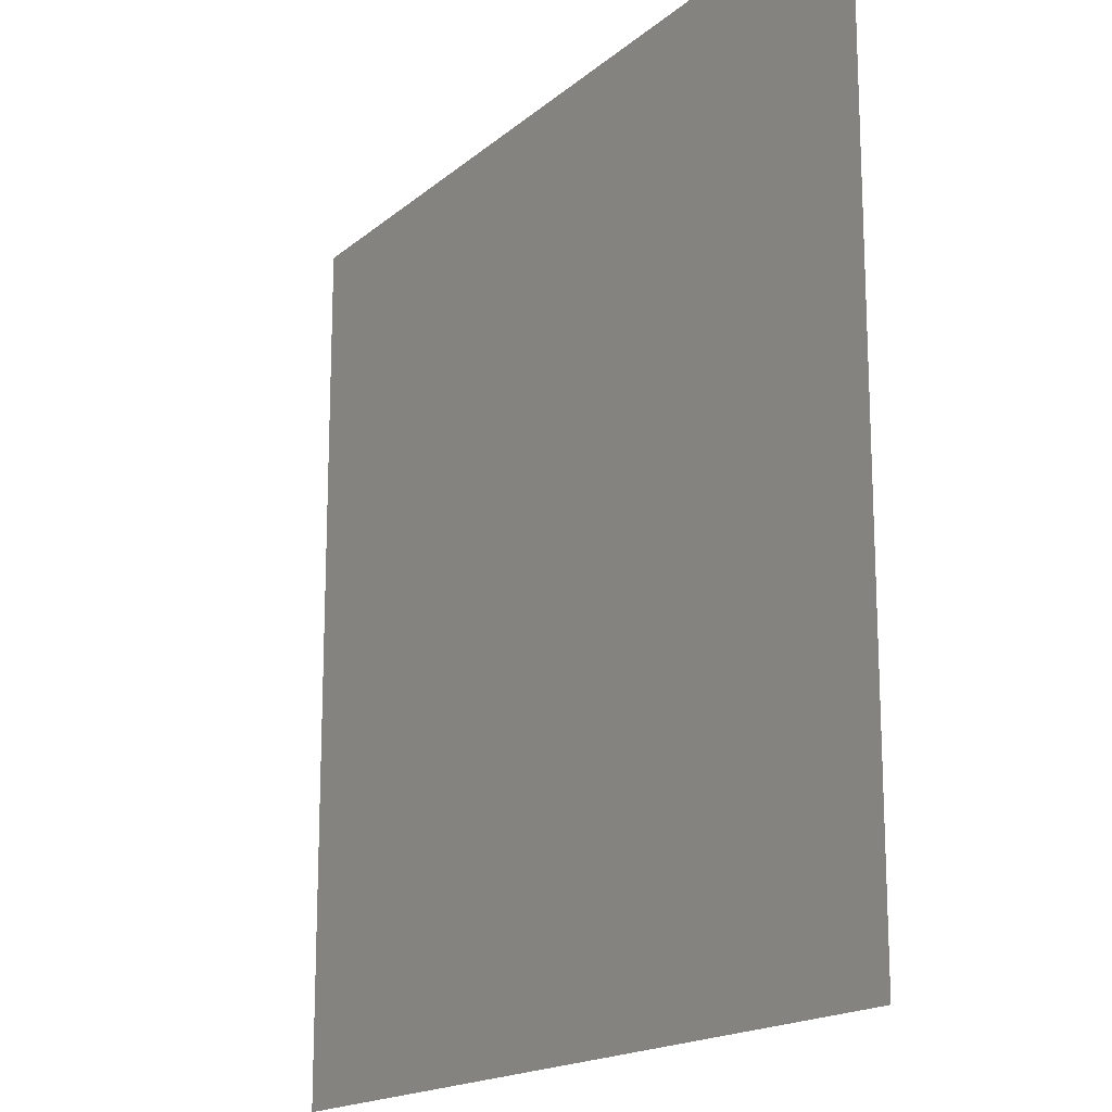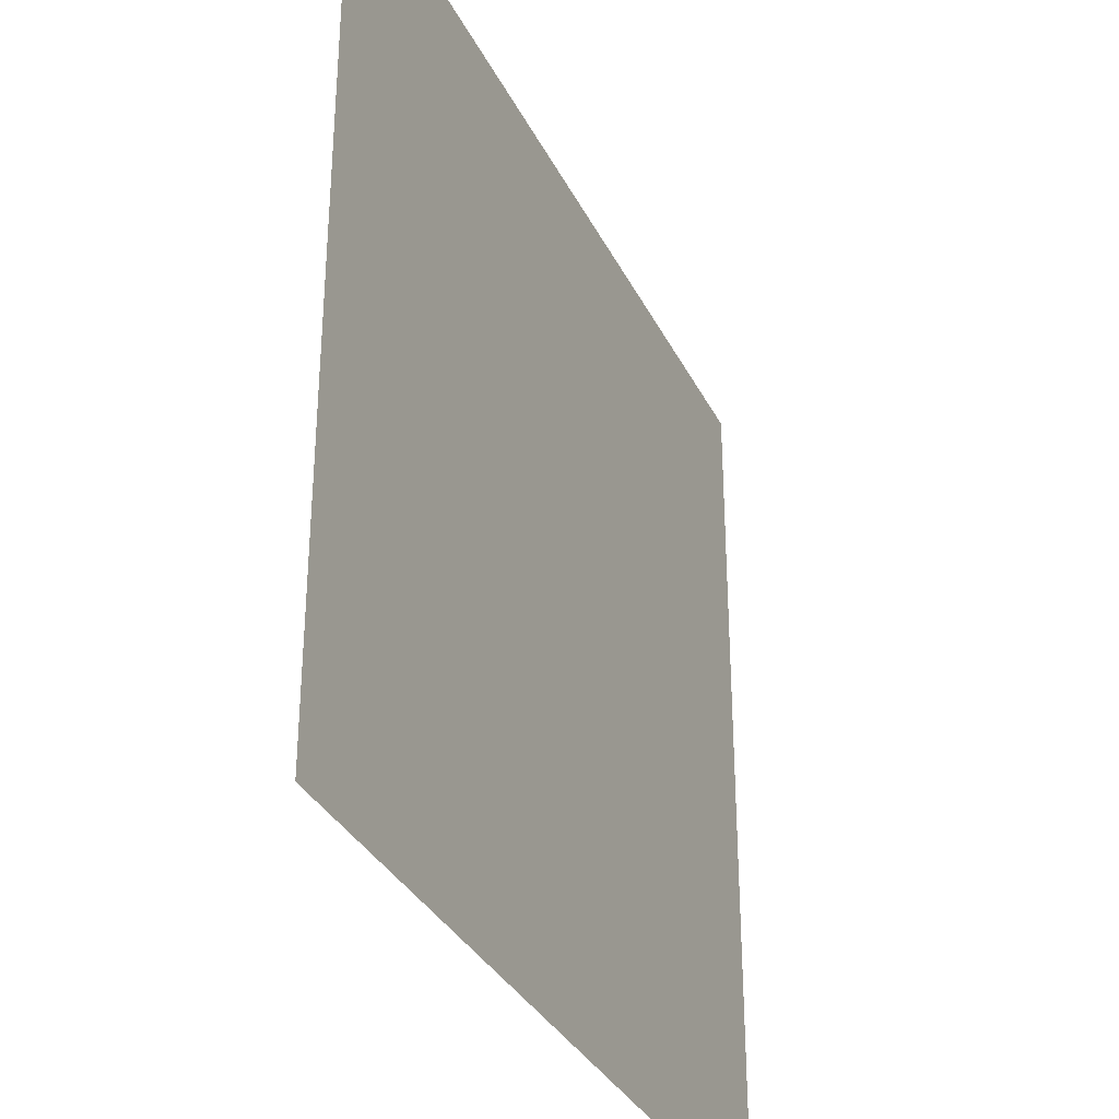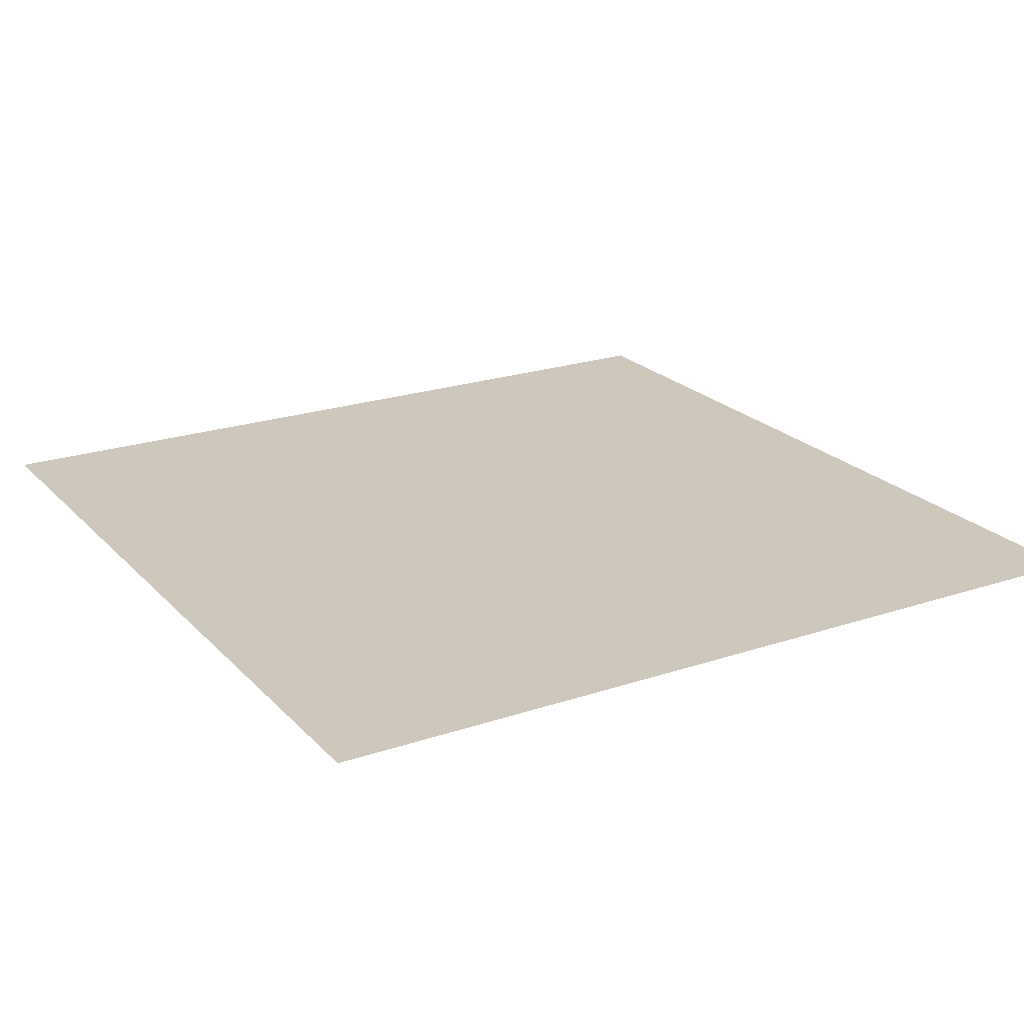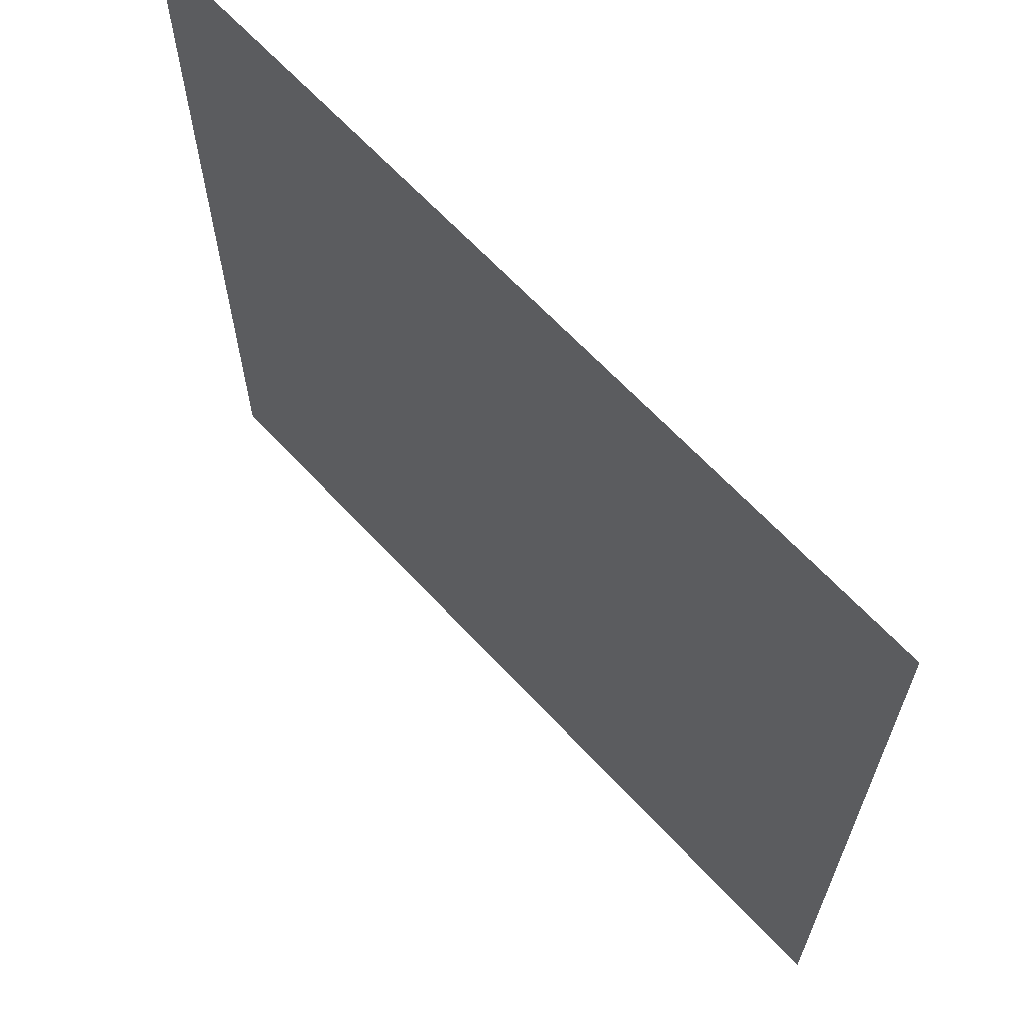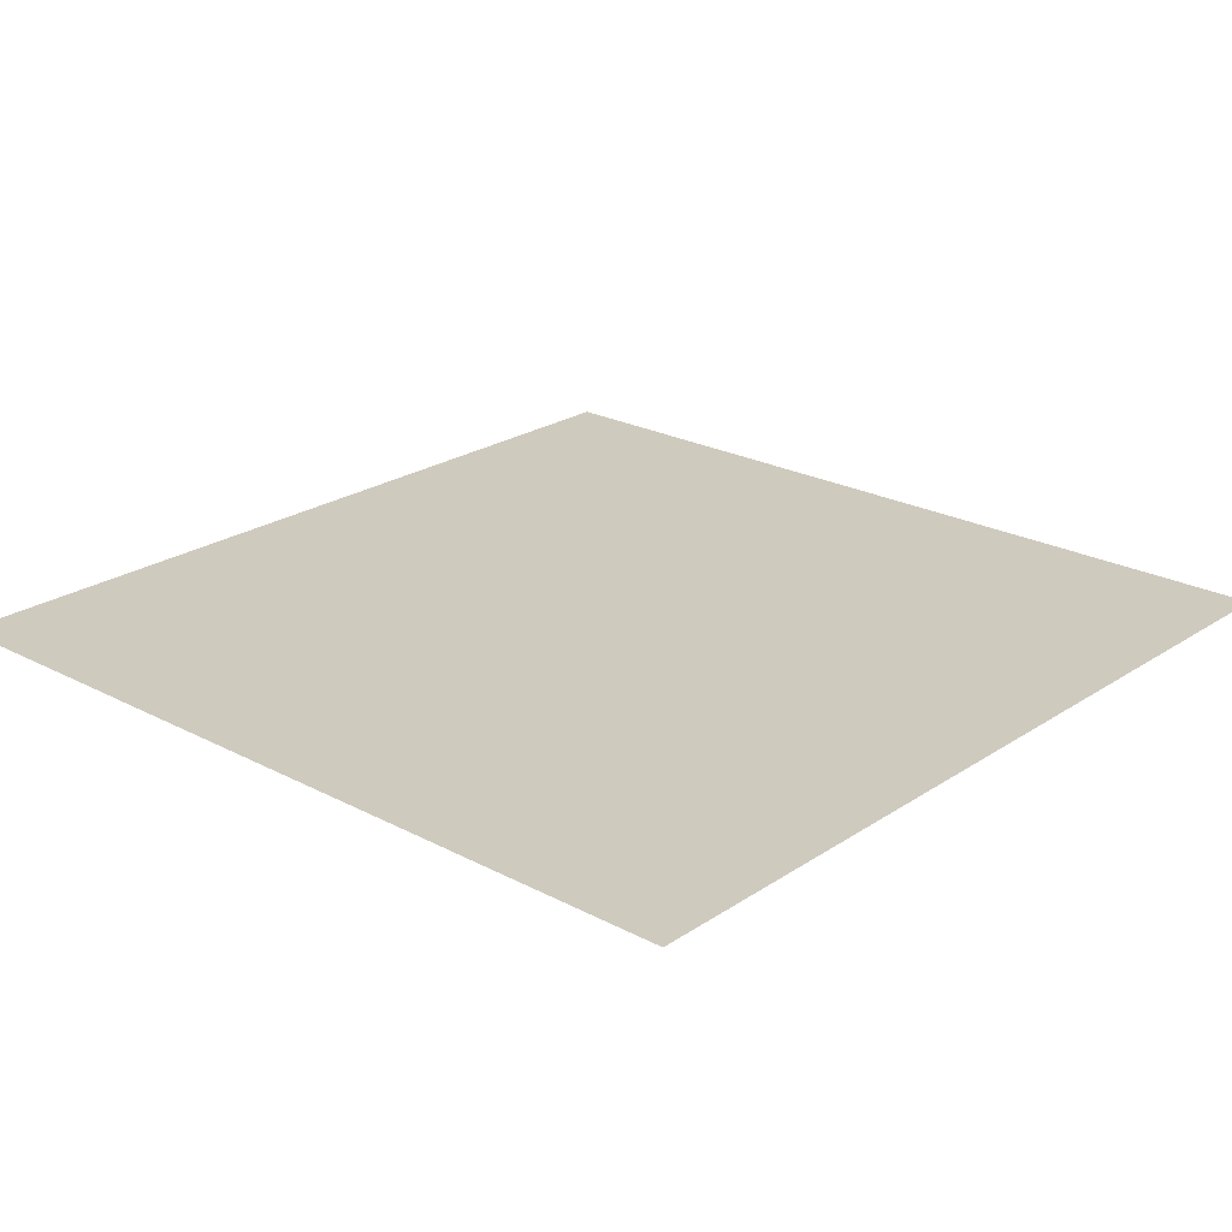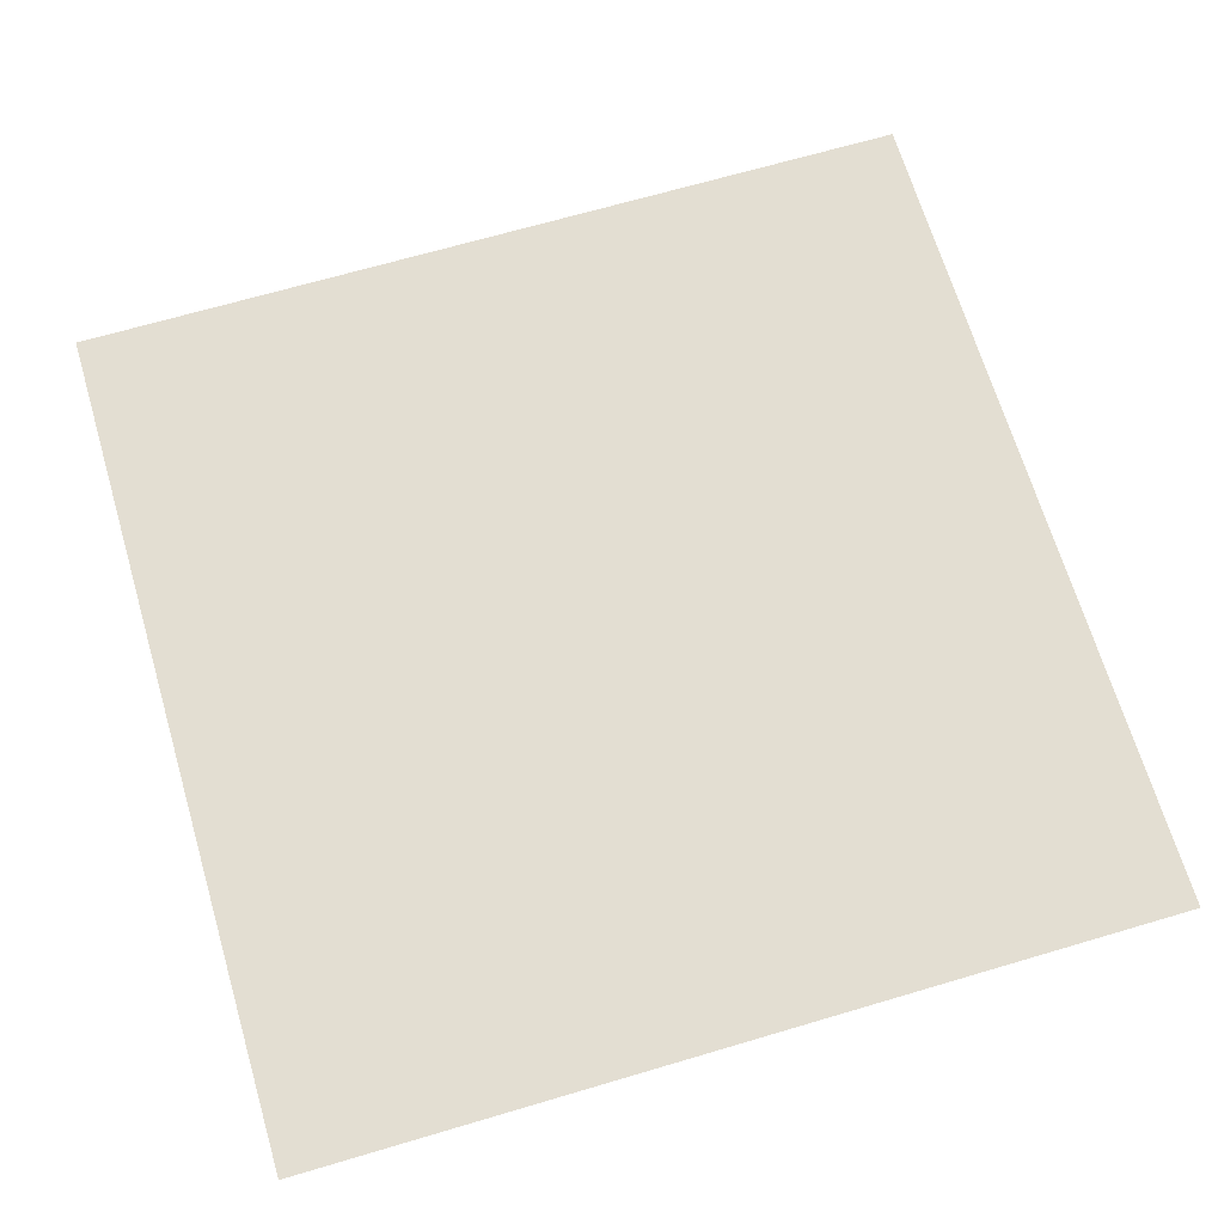
<metadata>
{"format":"obj","ext":"obj","renderer":"f3d","projection":"perspective","resolution":1024,"background":"white","views":[{"elev":-17.0,"azim":58.1,"up":"+Z"},{"elev":-33.3,"azim":113.2,"up":"+Z"},{"elev":21.9,"azim":149.5,"up":"+Y"},{"elev":65.5,"azim":47.1,"up":"+Z"},{"elev":23.2,"azim":41.8,"up":"+Y"},{"elev":67.7,"azim":163.5,"up":"+Y"}]}
</metadata>
<code>
g floor_flower_2
v 0.5035 2.201e-08 0.5035
v -0.5035 -2.201e-08 -0.5035
v 0.5035 2.201e-08 -0.5035
v -0.5035 -2.201e-08 0.5035
g floor_flower_2_0
f 3 2 1
f 2 4 1

</code>
